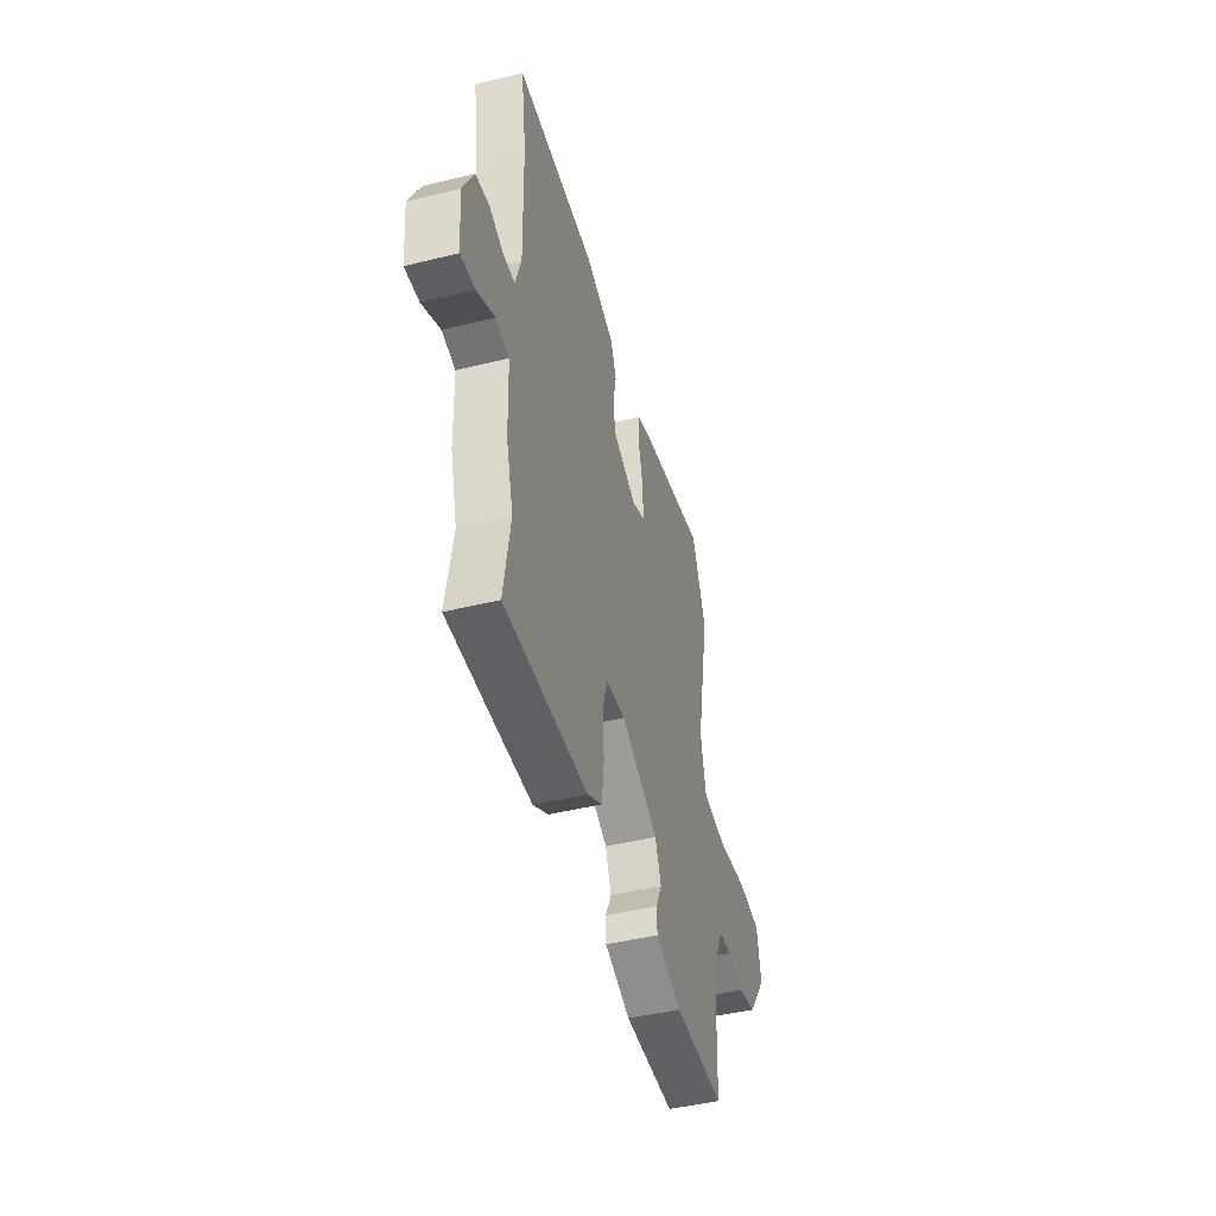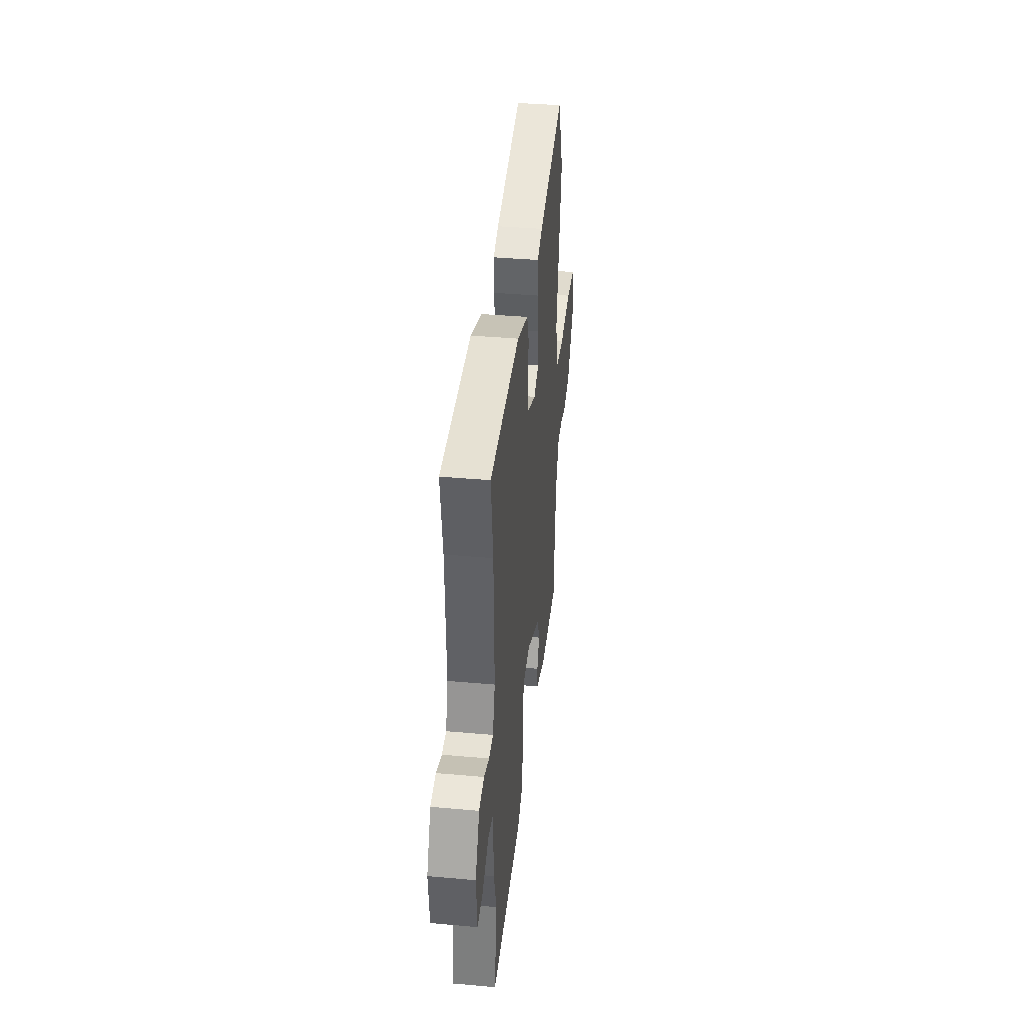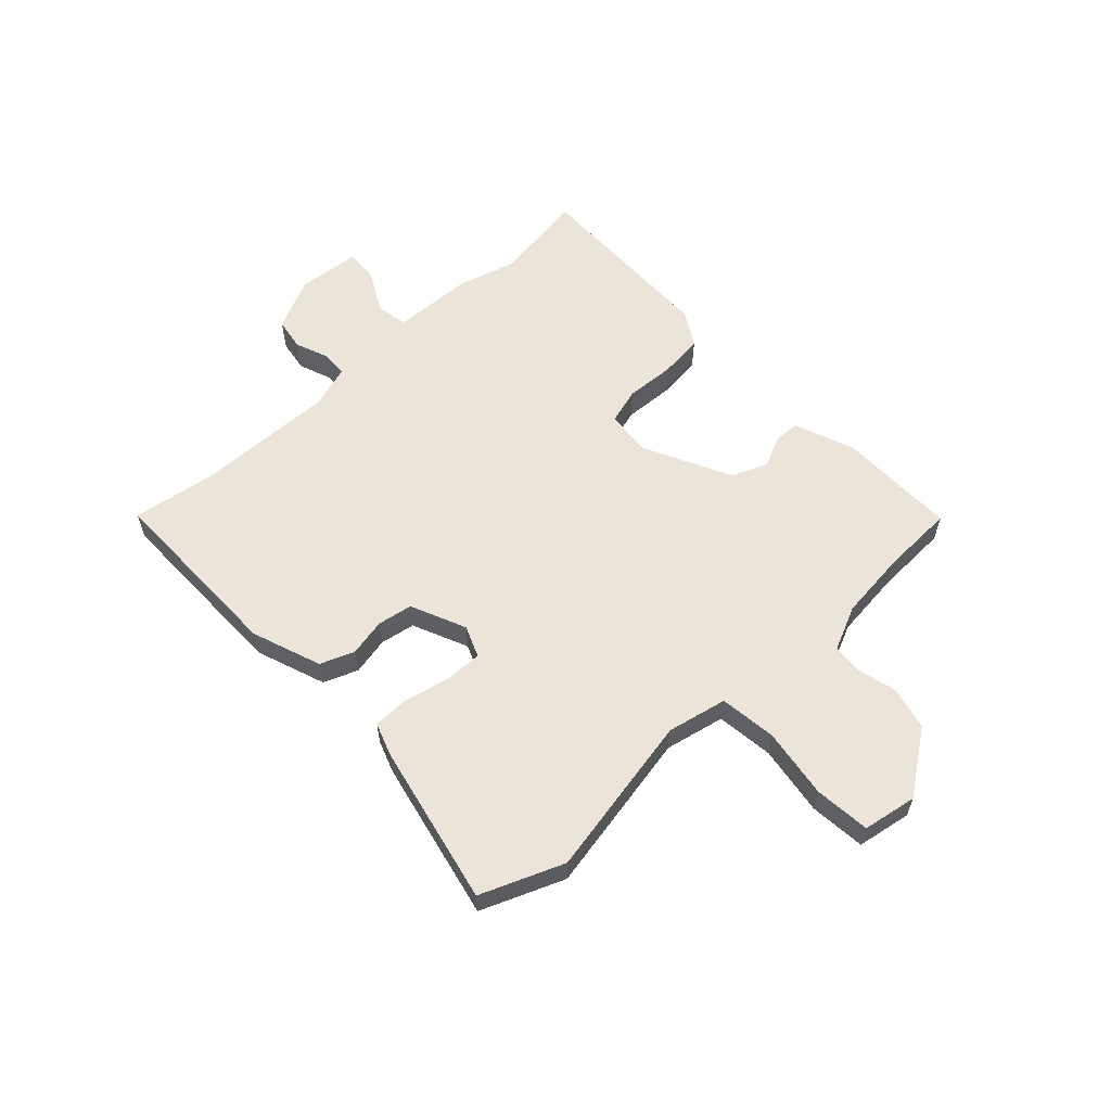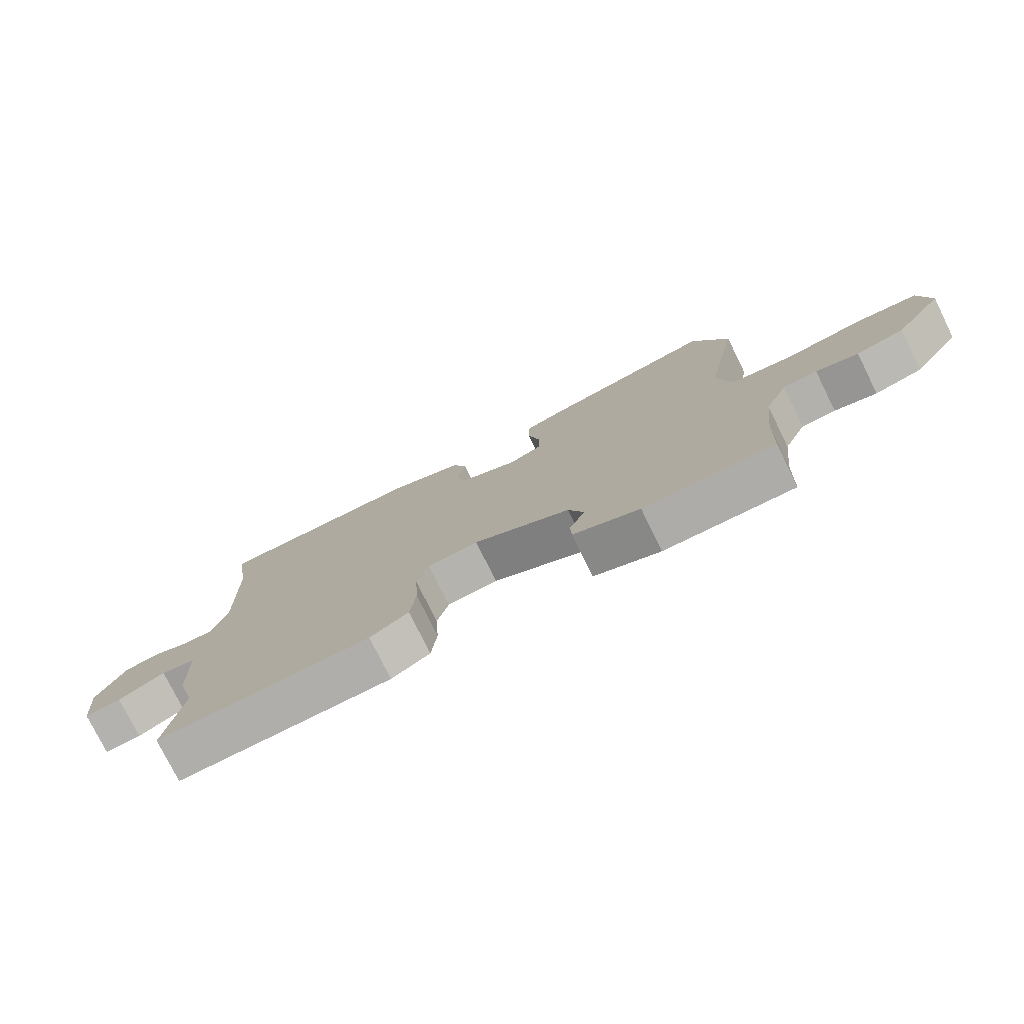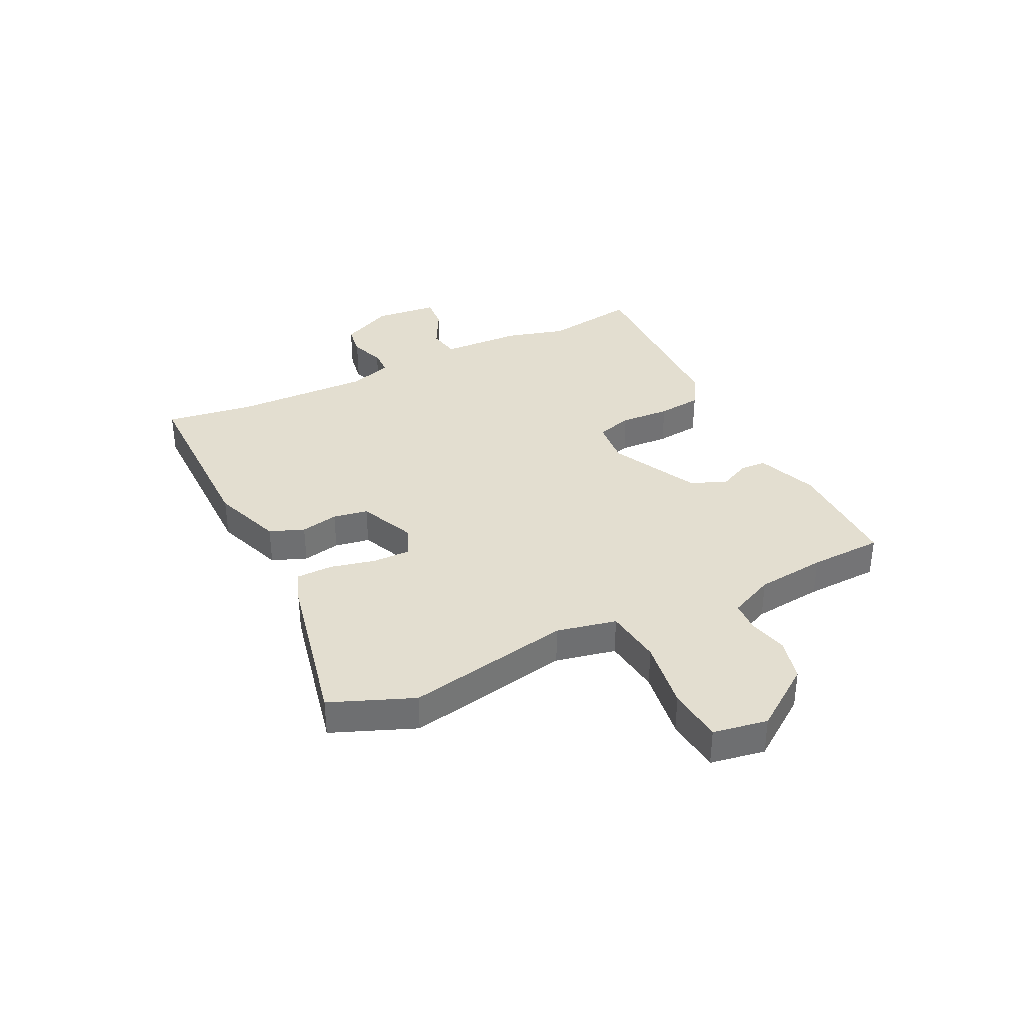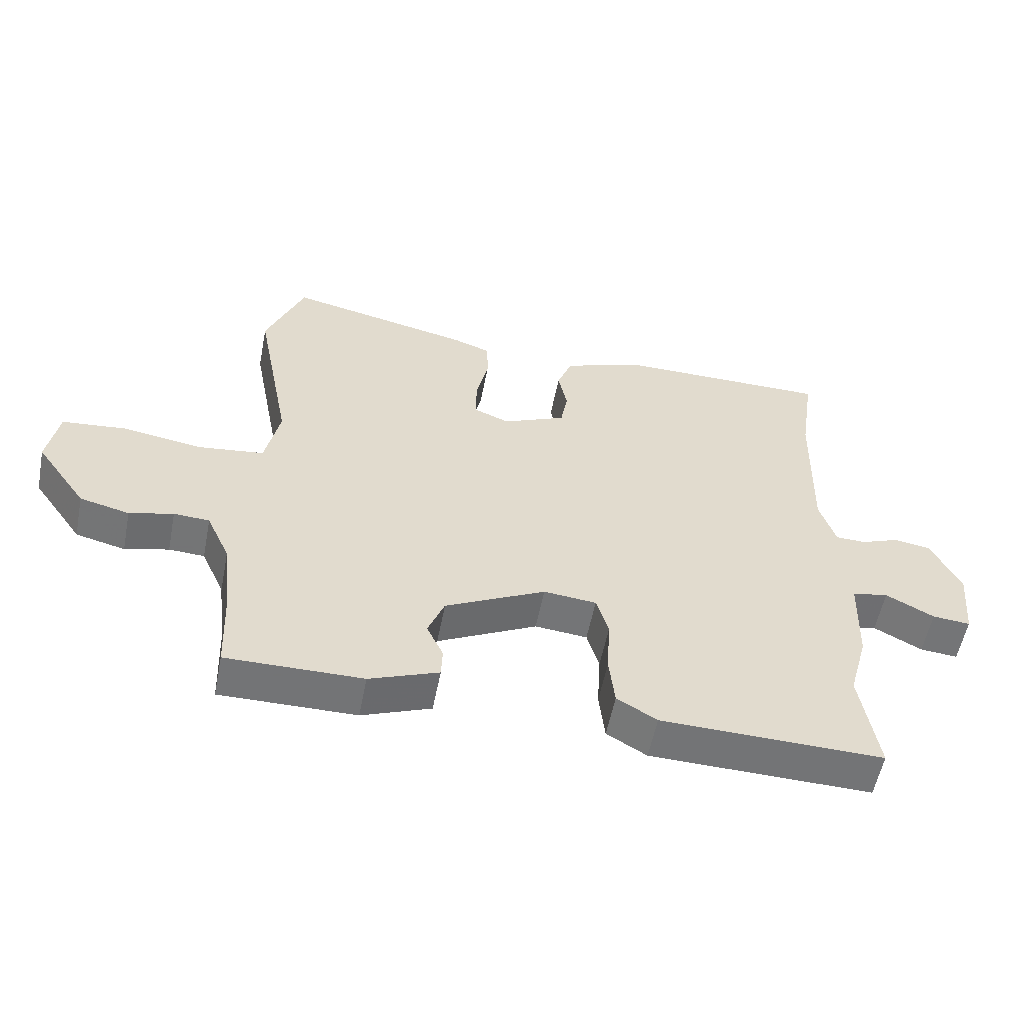
<metadata>
{"format":"obj","ext":"obj","renderer":"f3d","projection":"perspective","resolution":1024,"background":"white","views":[{"elev":-45.6,"azim":-74.2,"up":"+Z"},{"elev":39.0,"azim":-83.6,"up":"+Z"},{"elev":58.9,"azim":47.0,"up":"+Y"},{"elev":-77.2,"azim":26.3,"up":"+Z"},{"elev":35.7,"azim":63.9,"up":"+Y"},{"elev":-56.1,"azim":168.9,"up":"+Z"}]}
</metadata>
<code>
v 0.465 0.07 0.587
v 0.525 0.07 0.438
v 0.468 0.07 0.142
v 0.491 0.07 0.034
v 0.594 0.07 0.021
v 0.721 0.07 0.04
v 0.821 0.07 0.03
v 0.838 0.07 -0.068
v 0.758 0.07 -0.18
v 0.68 0.07 -0.199
v 0.611 0.07 -0.181
v 0.555 0.07 -0.184
v 0.518 0.07 -0.265
v 0.504 0.07 -0.39
v 0.499 0.07 -0.522
v 0.285 0.07 -0.52
v 0.176 0.07 -0.478
v 0.174 0.07 -0.431
v 0.2 0.07 -0.376
v 0.174 0.07 -0.311
v 0.016 0.07 -0.232
v -0.067 0.07 -0.24
v -0.086 0.07 -0.305
v -0.081 0.07 -0.395
v -0.09 0.07 -0.475
v -0.153 0.07 -0.512
v -0.503 0.07 -0.519
v -0.476 0.07 -0.351
v -0.506 0.07 -0.243
v -0.511 0.07 -0.098
v -0.568 0.07 -0.087
v -0.644 0.07 -0.127
v -0.704 0.07 -0.132
v -0.715 0.07 -0.017
v -0.669 0.07 0.078
v -0.611 0.07 0.087
v -0.551 0.07 0.064
v -0.503 0.07 0.065
v -0.478 0.07 0.144
v -0.484 0.07 0.392
v -0.507 0.07 0.548
v -0.169 0.07 0.547
v -0.043 0.07 0.501
v -0.019 0.07 0.439
v -0.033 0.07 0.371
v -0.022 0.07 0.308
v 0.078 0.07 0.264
v 0.134 0.07 0.287
v 0.133 0.07 0.355
v 0.114 0.07 0.437
v 0.115 0.07 0.503
v 0.174 0.07 0.524
v 0.465 0 0.587
v 0.525 0 0.438
v 0.468 0 0.142
v 0.491 0 0.034
v 0.594 0 0.021
v 0.721 0 0.04
v 0.821 0 0.03
v 0.838 0 -0.068
v 0.758 0 -0.18
v 0.68 0 -0.199
v 0.611 0 -0.181
v 0.555 0 -0.184
v 0.518 0 -0.265
v 0.504 0 -0.39
v 0.499 0 -0.522
v 0.285 0 -0.52
v 0.176 0 -0.478
v 0.174 0 -0.431
v 0.2 0 -0.376
v 0.174 0 -0.311
v 0.016 0 -0.232
v -0.067 0 -0.24
v -0.086 0 -0.305
v -0.081 0 -0.395
v -0.09 0 -0.475
v -0.153 0 -0.512
v -0.503 0 -0.519
v -0.476 0 -0.351
v -0.506 0 -0.243
v -0.511 0 -0.098
v -0.568 0 -0.087
v -0.644 0 -0.127
v -0.704 0 -0.132
v -0.715 0 -0.017
v -0.669 0 0.078
v -0.611 0 0.087
v -0.551 0 0.064
v -0.503 0 0.065
v -0.478 0 0.144
v -0.484 0 0.392
v -0.507 0 0.548
v -0.169 0 0.547
v -0.043 0 0.501
v -0.019 0 0.439
v -0.033 0 0.371
v -0.022 0 0.308
v 0.078 0 0.264
v 0.134 0 0.287
v 0.133 0 0.355
v 0.114 0 0.437
v 0.115 0 0.503
v 0.174 0 0.524
f 1 2 3
f 52 1 3
f 51 52 3
f 50 51 3
f 49 50 3
f 48 49 3 4
f 47 48 4
f 46 47 4
f 43 44 45
f 42 43 45
f 41 42 45
f 40 41 45
f 39 40 45 46
f 38 39 46 4
f 35 36 37
f 34 35 37
f 33 34 37
f 32 33 37
f 31 32 37
f 38 4 5
f 37 38 5
f 31 37 5
f 30 31 5
f 28 29 30 5
f 26 27 28
f 25 26 28
f 24 25 28
f 23 24 28
f 22 23 28
f 17 18 19
f 16 17 19
f 15 16 19
f 14 15 19
f 13 14 19 20
f 12 13 20 21
f 9 10 11
f 8 9 11
f 7 8 11
f 6 7 11
f 5 6 11
f 5 11 12
f 22 28 5
f 21 22 5
f 5 12 21
f 55 54 53
f 55 53 104
f 55 104 103
f 55 103 102
f 55 102 101
f 56 55 101 100
f 56 100 99
f 56 99 98
f 97 96 95
f 97 95 94
f 97 94 93
f 97 93 92
f 98 97 92 91
f 56 98 91 90
f 89 88 87
f 89 87 86
f 89 86 85
f 89 85 84
f 89 84 83
f 57 56 90
f 57 90 89
f 57 89 83
f 57 83 82
f 57 82 81 80
f 80 79 78
f 80 78 77
f 80 77 76
f 80 76 75
f 80 75 74
f 71 70 69
f 71 69 68
f 71 68 67
f 71 67 66
f 72 71 66 65
f 73 72 65 64
f 63 62 61
f 63 61 60
f 63 60 59
f 63 59 58
f 63 58 57
f 64 63 57
f 57 80 74
f 57 74 73
f 73 64 57
f 1 53 54 2
f 2 54 55 3
f 3 55 56 4
f 4 56 57 5
f 5 57 58 6
f 6 58 59 7
f 7 59 60 8
f 8 60 61 9
f 9 61 62 10
f 10 62 63 11
f 11 63 64 12
f 12 64 65 13
f 13 65 66 14
f 14 66 67 15
f 15 67 68 16
f 16 68 69 17
f 17 69 70 18
f 18 70 71 19
f 19 71 72 20
f 20 72 73 21
f 21 73 74 22
f 22 74 75 23
f 23 75 76 24
f 24 76 77 25
f 25 77 78 26
f 26 78 79 27
f 27 79 80 28
f 28 80 81 29
f 29 81 82 30
f 30 82 83 31
f 31 83 84 32
f 32 84 85 33
f 33 85 86 34
f 34 86 87 35
f 35 87 88 36
f 36 88 89 37
f 37 89 90 38
f 38 90 91 39
f 39 91 92 40
f 40 92 93 41
f 41 93 94 42
f 42 94 95 43
f 43 95 96 44
f 44 96 97 45
f 45 97 98 46
f 46 98 99 47
f 47 99 100 48
f 48 100 101 49
f 49 101 102 50
f 50 102 103 51
f 51 103 104 52
f 52 104 53 1

</code>
